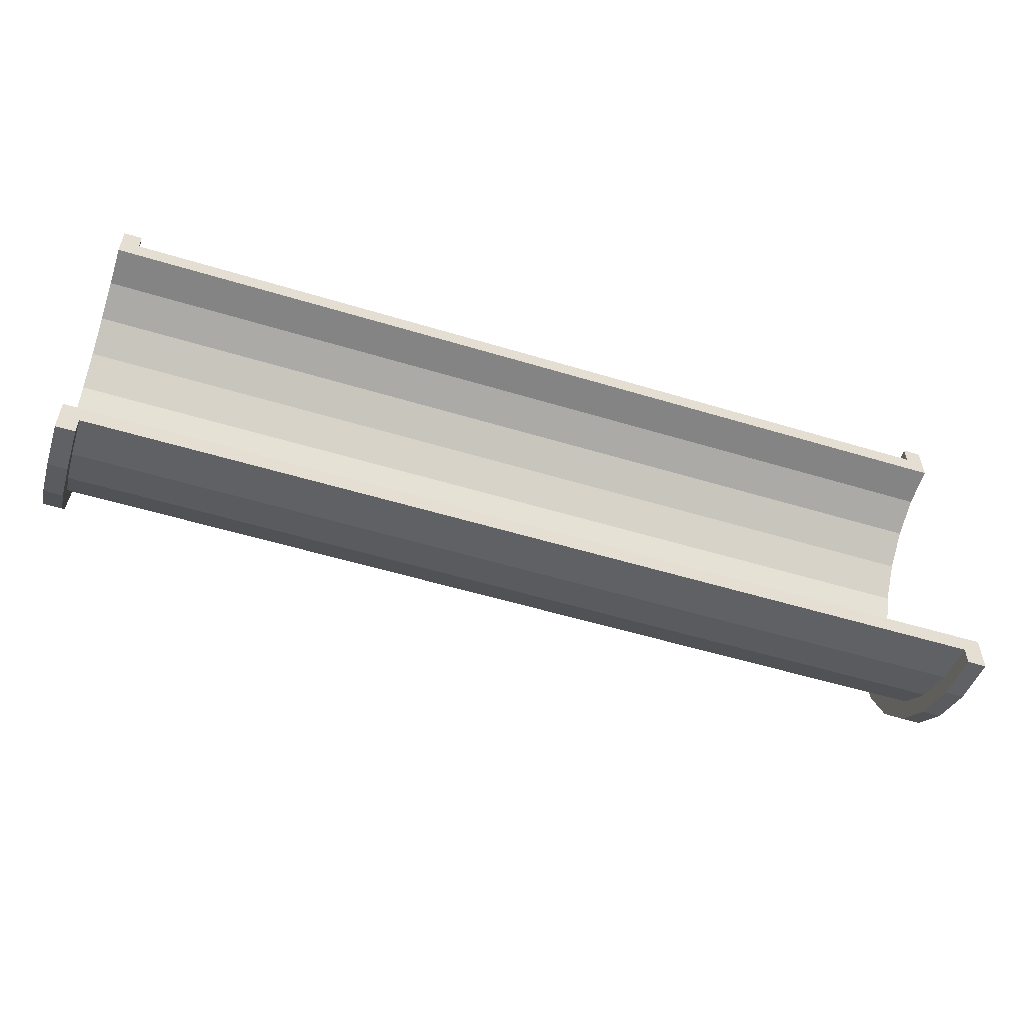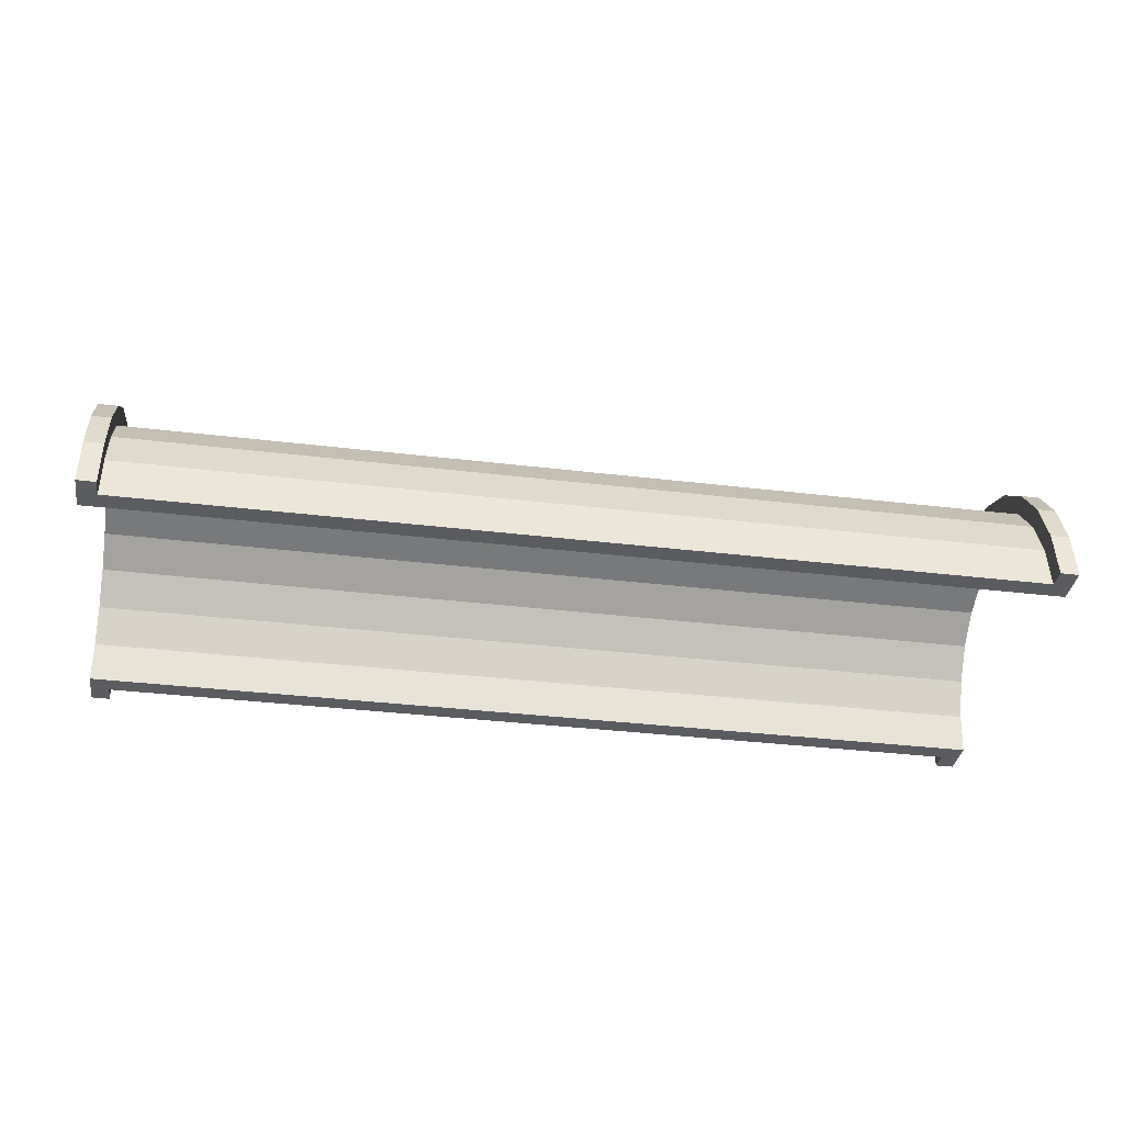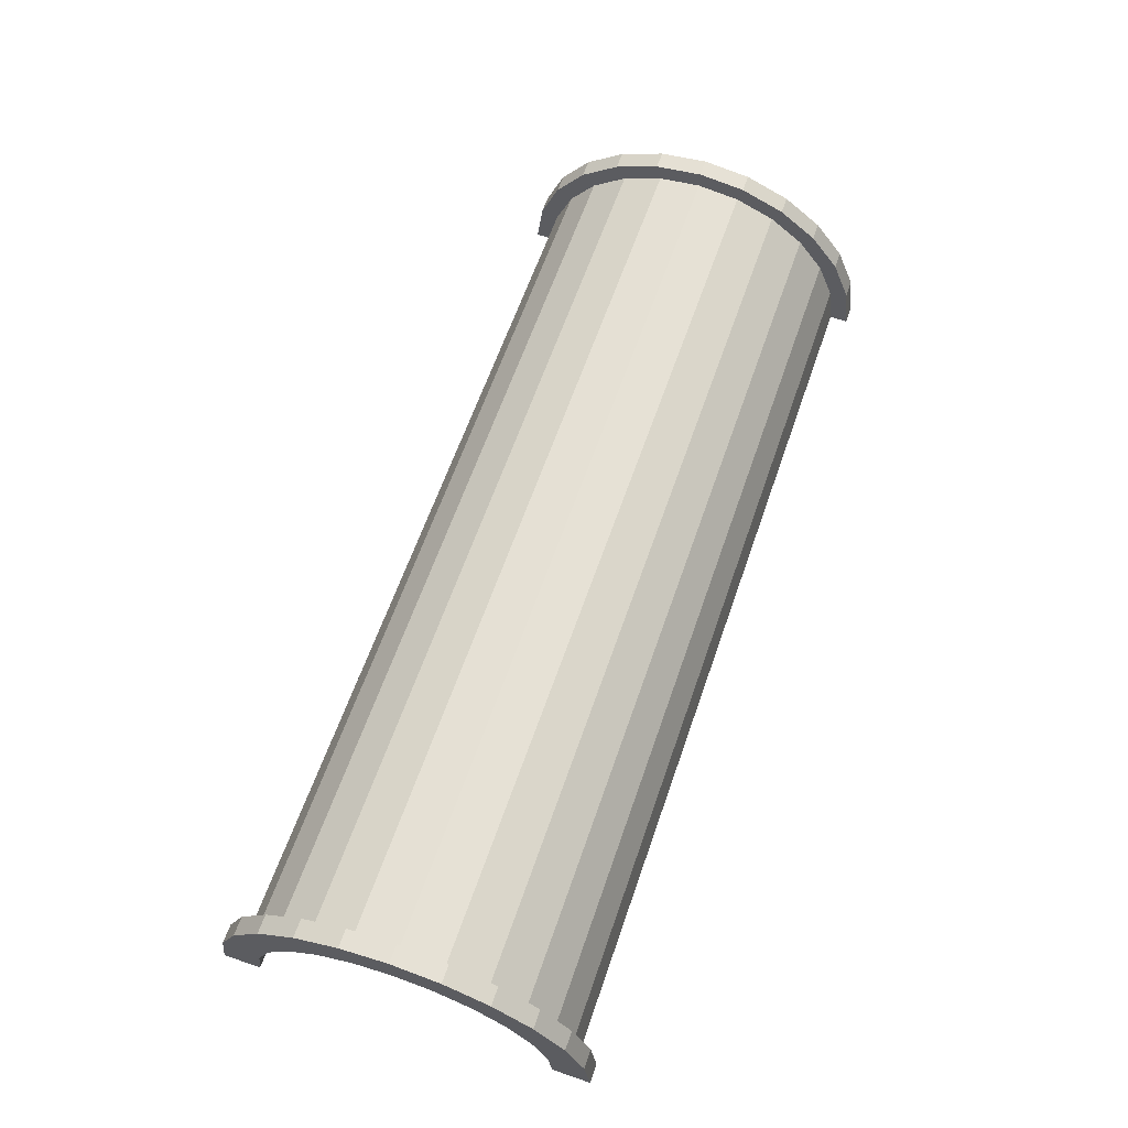
<metadata>
{"format":"obj","ext":"obj","renderer":"f3d","projection":"perspective","resolution":1024,"background":"white","views":[{"elev":-54.0,"azim":162.1,"up":"+Y"},{"elev":-35.2,"azim":170.9,"up":"+Z"},{"elev":62.7,"azim":109.1,"up":"+Z"}]}
</metadata>
<code>
v 1 2.329 8.693
v 48.69 0 9
v 48.69 2.329 8.693
v 48.69 0 9
v 1 2.329 8.693
v 1 0 9
v 48.69 9 0
v 1 9 0
v 48.69 9 0
v 1 9 0
v 48.69 9 0
v 1 9 0
v 48.69 7.794 4.5
v 1 6.364 6.364
v 48.69 6.364 6.364
v 1 6.364 6.364
v 48.69 7.794 4.5
v 1 7.794 4.5
v 1 6.364 6.364
v 48.69 4.5 7.794
v 48.69 6.364 6.364
v 48.69 4.5 7.794
v 1 6.364 6.364
v 1 4.5 7.794
v 48.69 8.693 2.329
v 1 7.794 4.5
v 48.69 7.794 4.5
v 1 7.794 4.5
v 48.69 8.693 2.329
v 1 8.693 2.329
v 1 -7.794 4.5
v 48.69 -6.364 6.364
v 1 -6.364 6.364
v 48.69 -6.364 6.364
v 1 -7.794 4.5
v 48.69 -7.794 4.5
v -0 7.727 2.071
v -0 9.659 2.588
v 0 10 0
v -0 7.727 2.071
v 0 10 0
v 0 8 0
v -0 9.659 2.588
v -0 7.727 2.071
v -0 8.66 5
v -0 6.928 4
v -0 8.66 5
v -0 7.727 2.071
v -0 8.66 5
v -0 6.928 4
v -0 7.071 7.071
v -0 5.657 5.657
v -0 7.071 7.071
v -0 6.928 4
v -0 5.657 5.657
v -0 5 8.66
v -0 7.071 7.071
v -0 4 6.928
v -0 5 8.66
v -0 5.657 5.657
v -0 4 6.928
v -0 2.588 9.659
v -0 5 8.66
v -0 2.071 7.727
v -0 2.588 9.659
v -0 4 6.928
v -0 0 8
v -0 2.588 9.659
v -0 2.071 7.727
v -0 0 8
v -0 0 10
v -0 2.588 9.659
v -0 -2.071 7.727
v -0 0 10
v -0 0 8
v -0 -2.071 7.727
v -0 -2.588 9.659
v -0 0 10
v -0 -4 6.928
v -0 -2.588 9.659
v -0 -2.071 7.727
v -0 -4 6.928
v -0 -5 8.66
v -0 -2.588 9.659
v -0 -5.657 5.657
v -0 -5 8.66
v -0 -4 6.928
v -0 -7.071 7.071
v -0 -5.657 5.657
v -0 -6.928 4
v -0 -5.657 5.657
v -0 -7.071 7.071
v -0 -5 8.66
v -0 -8.66 5
v -0 -6.928 4
v -0 -7.727 2.071
v -0 -9.659 2.588
v -0 -7.727 2.071
v 0 -8 0
v -0 -6.928 4
v -0 -8.66 5
v -0 -7.071 7.071
v -0 -7.727 2.071
v -0 -9.659 2.588
v -0 -8.66 5
v -0 -9.659 2.588
v 0 -8 0
v 0 -10 0
v 1 4.5 7.794
v 48.69 2.329 8.693
v 48.69 4.5 7.794
v 48.69 2.329 8.693
v 1 4.5 7.794
v 1 2.329 8.693
v 48.69 9 0
v 1 8.693 2.329
v 48.69 8.693 2.329
v 1 8.693 2.329
v 48.69 9 0
v 1 9 0
v 1 -9 0
v 48.69 -9 0
v 1 -9 0
v 48.69 -9 0
v 1 -9 0
v 48.69 -9 0
v 1 -8.693 2.329
v 48.69 -7.794 4.5
v 1 -7.794 4.5
v 48.69 -7.794 4.5
v 1 -8.693 2.329
v 48.69 -8.693 2.329
v 1 -4.5 7.794
v 48.69 -6.364 6.364
v 48.69 -4.5 7.794
v 48.69 -6.364 6.364
v 1 -4.5 7.794
v 1 -6.364 6.364
v 1 0 9
v 48.69 -2.329 8.693
v 48.69 0 9
v 48.69 -2.329 8.693
v 1 0 9
v 1 -2.329 8.693
v 1 -8.693 2.329
v 48.69 -9 0
v 48.69 -8.693 2.329
v 48.69 -9 0
v 1 -8.693 2.329
v 1 -9 0
v 1 -2.329 8.693
v 48.69 -4.5 7.794
v 48.69 -2.329 8.693
v 48.69 -4.5 7.794
v 1 -2.329 8.693
v 1 -4.5 7.794
v 49.69 0 8
v -0 2.071 7.727
v 49.69 2.071 7.727
v -0 2.071 7.727
v 49.69 0 8
v -0 0 8
v 49.69 8 0
v 49.69 8 0
v 0 8 0
v -0 6.928 4
v 49.69 5.657 5.657
v -0 5.657 5.657
v 49.69 5.657 5.657
v -0 6.928 4
v 49.69 6.928 4
v -0 7.727 2.071
v 49.69 8 0
v 49.69 7.727 2.071
v 49.69 8 0
v -0 7.727 2.071
v 0 8 0
v -0 -2.071 7.727
v 49.69 0 8
v 49.69 -2.071 7.727
v 49.69 0 8
v -0 -2.071 7.727
v -0 0 8
v 49.69 4 6.928
v -0 5.657 5.657
v 49.69 5.657 5.657
v -0 5.657 5.657
v 49.69 4 6.928
v -0 4 6.928
v 49.69 2.071 7.727
v -0 4 6.928
v 49.69 4 6.928
v -0 4 6.928
v 49.69 2.071 7.727
v -0 2.071 7.727
v -0 7.727 2.071
v 49.69 6.928 4
v -0 6.928 4
v 49.69 6.928 4
v -0 7.727 2.071
v 49.69 7.727 2.071
v 49.69 -8 0
v 49.69 -8 0
v 0 -8 0
v 49.69 -6.928 4
v -0 -5.657 5.657
v 49.69 -5.657 5.657
v -0 -5.657 5.657
v 49.69 -6.928 4
v -0 -6.928 4
v 49.69 -8 0
v -0 -7.727 2.071
v 49.69 -7.727 2.071
v -0 -7.727 2.071
v 49.69 -8 0
v 0 -8 0
v -0 -4 6.928
v 49.69 -2.071 7.727
v 49.69 -4 6.928
v 49.69 -2.071 7.727
v -0 -4 6.928
v -0 -2.071 7.727
v 49.69 -7.727 2.071
v -0 -6.928 4
v 49.69 -6.928 4
v -0 -6.928 4
v 49.69 -7.727 2.071
v -0 -7.727 2.071
v -0 -5.657 5.657
v 49.69 -4 6.928
v 49.69 -5.657 5.657
v 49.69 -4 6.928
v -0 -5.657 5.657
v -0 -4 6.928
v -0 2.588 9.659
v 1 0 10
v 1 2.588 9.659
v 1 0 10
v -0 2.588 9.659
v -0 0 10
v 1 10 0
v 0 10 0
v 1 10 0
v -0 -9.659 2.588
v 1 -10 0
v 1 -9.659 2.588
v 1 -10 0
v -0 -9.659 2.588
v 0 -10 0
v 1 -5 8.66
v -0 -7.071 7.071
v 1 -7.071 7.071
v -0 -7.071 7.071
v 1 -5 8.66
v -0 -5 8.66
v 1 8.66 5
v -0 7.071 7.071
v 1 7.071 7.071
v -0 7.071 7.071
v 1 8.66 5
v -0 8.66 5
v 1 9.659 2.588
v 1 8.693 2.329
v 1 9 0
v 1 8.66 5
v 1 8.693 2.329
v 1 9.659 2.588
v 1 8.66 5
v 1 7.794 4.5
v 1 8.693 2.329
v 1 7.071 7.071
v 1 7.794 4.5
v 1 8.66 5
v 1 7.071 7.071
v 1 6.364 6.364
v 1 7.794 4.5
v 1 5 8.66
v 1 6.364 6.364
v 1 7.071 7.071
v 1 5 8.66
v 1 4.5 7.794
v 1 6.364 6.364
v 1 2.588 9.659
v 1 4.5 7.794
v 1 5 8.66
v 1 2.588 9.659
v 1 2.329 8.693
v 1 4.5 7.794
v 1 0 10
v 1 2.329 8.693
v 1 2.588 9.659
v 1 0 10
v 1 0 9
v 1 2.329 8.693
v 1 0 10
v 1 -2.329 8.693
v 1 0 9
v 1 -2.588 9.659
v 1 -2.329 8.693
v 1 0 10
v 1 -2.588 9.659
v 1 -4.5 7.794
v 1 -2.329 8.693
v 1 -5 8.66
v 1 -4.5 7.794
v 1 -2.588 9.659
v 1 -5 8.66
v 1 -6.364 6.364
v 1 -4.5 7.794
v 1 -7.071 7.071
v 1 -6.364 6.364
v 1 -5 8.66
v 1 -7.071 7.071
v 1 -7.794 4.5
v 1 -6.364 6.364
v 1 -8.66 5
v 1 -7.794 4.5
v 1 -7.071 7.071
v 1 -8.66 5
v 1 -8.693 2.329
v 1 -7.794 4.5
v 1 -9.659 2.588
v 1 -8.693 2.329
v 1 -8.66 5
v 1 -8.693 2.329
v 1 -9.659 2.588
v 1 -9 0
v 1 -10 0
v 1 -9 0
v 1 -9.659 2.588
v 1 -9 0
v 1 -10 0
v 1 -9 0
v 1 -9 0
v 1 -10 0
v 1 -10 0
v 1 9 0
v 1 10 0
v 1 9.659 2.588
v 1 10 0
v 1 9 0
v 1 10 0
v 1 10 0
v 1 9 0
v 1 9 0
v 1 10 0
v -0 9.659 2.588
v 1 9.659 2.588
v -0 9.659 2.588
v 1 10 0
v 0 10 0
v -0 -8.66 5
v 1 -7.071 7.071
v -0 -7.071 7.071
v 1 -7.071 7.071
v -0 -8.66 5
v 1 -8.66 5
v 1 0 10
v -0 -2.588 9.659
v 1 -2.588 9.659
v -0 -2.588 9.659
v 1 0 10
v -0 0 10
v -0 7.071 7.071
v 1 5 8.66
v 1 7.071 7.071
v 1 5 8.66
v -0 7.071 7.071
v -0 5 8.66
v -0 5 8.66
v 1 2.588 9.659
v 1 5 8.66
v 1 2.588 9.659
v -0 5 8.66
v -0 2.588 9.659
v 1 9.659 2.588
v -0 8.66 5
v 1 8.66 5
v -0 8.66 5
v 1 9.659 2.588
v -0 9.659 2.588
v 1 -10 0
v 0 -10 0
v 1 -10 0
v -0 -9.659 2.588
v 1 -8.66 5
v -0 -8.66 5
v 1 -8.66 5
v -0 -9.659 2.588
v 1 -9.659 2.588
v 1 -2.588 9.659
v -0 -5 8.66
v 1 -5 8.66
v -0 -5 8.66
v 1 -2.588 9.659
v -0 -2.588 9.659
v 48.69 2.588 9.659
v 49.69 0 10
v 49.69 2.588 9.659
v 49.69 0 10
v 48.69 2.588 9.659
v 48.69 0 10
v 49.69 10 0
v 48.69 10 0
v 49.69 10 0
v 48.69 10 0
v 49.69 10 0
v 48.69 10 0
v 48.69 -9.659 2.588
v 49.69 -10 0
v 49.69 -9.659 2.588
v 49.69 -10 0
v 48.69 -9.659 2.588
v 48.69 -10 0
v 48.69 -10 0
v 48.69 -9 0
v 48.69 -9 0
v 48.69 -10 0
v 48.69 -9 0
v 48.69 -10 0
v 48.69 -9 0
v 48.69 -10 0
v 48.69 -9.659 2.588
v 48.69 9 0
v 48.69 10 0
v 48.69 10 0
v 48.69 9 0
v 48.69 10 0
v 48.69 9 0
v 48.69 10 0
v 48.69 9 0
v 48.69 9.659 2.588
v 48.69 8.693 2.329
v 48.69 9.659 2.588
v 48.69 9 0
v 48.69 8.693 2.329
v 48.69 8.66 5
v 48.69 9.659 2.588
v 48.69 7.794 4.5
v 48.69 8.66 5
v 48.69 8.693 2.329
v 48.69 7.794 4.5
v 48.69 7.071 7.071
v 48.69 8.66 5
v 48.69 6.364 6.364
v 48.69 7.071 7.071
v 48.69 7.794 4.5
v 48.69 6.364 6.364
v 48.69 5 8.66
v 48.69 7.071 7.071
v 48.69 4.5 7.794
v 48.69 5 8.66
v 48.69 6.364 6.364
v 48.69 4.5 7.794
v 48.69 2.588 9.659
v 48.69 5 8.66
v 48.69 2.329 8.693
v 48.69 2.588 9.659
v 48.69 4.5 7.794
v 48.69 0 9
v 48.69 2.588 9.659
v 48.69 2.329 8.693
v 48.69 0 9
v 48.69 0 10
v 48.69 2.588 9.659
v 48.69 -2.329 8.693
v 48.69 0 10
v 48.69 0 9
v 48.69 -2.329 8.693
v 48.69 -2.588 9.659
v 48.69 0 10
v 48.69 -4.5 7.794
v 48.69 -2.588 9.659
v 48.69 -2.329 8.693
v 48.69 -4.5 7.794
v 48.69 -5 8.66
v 48.69 -2.588 9.659
v 48.69 -6.364 6.364
v 48.69 -5 8.66
v 48.69 -4.5 7.794
v 48.69 -6.364 6.364
v 48.69 -7.071 7.071
v 48.69 -5 8.66
v 48.69 -7.794 4.5
v 48.69 -7.071 7.071
v 48.69 -6.364 6.364
v 48.69 -7.794 4.5
v 48.69 -8.66 5
v 48.69 -7.071 7.071
v 48.69 -8.693 2.329
v 48.69 -8.66 5
v 48.69 -7.794 4.5
v 48.69 -9.659 2.588
v 48.69 -8.693 2.329
v 48.69 -9 0
v 48.69 -8.693 2.329
v 48.69 -9.659 2.588
v 48.69 -8.66 5
v 49.69 8.66 5
v 48.69 7.071 7.071
v 49.69 7.071 7.071
v 48.69 7.071 7.071
v 49.69 8.66 5
v 48.69 8.66 5
v 49.69 9.659 2.588
v 49.69 7.727 2.071
v 49.69 8 0
v 49.69 6.928 4
v 49.69 8.66 5
v 49.69 7.071 7.071
v 49.69 8.66 5
v 49.69 6.928 4
v 49.69 7.727 2.071
v 49.69 7.071 7.071
v 49.69 5.657 5.657
v 49.69 6.928 4
v 49.69 5 8.66
v 49.69 5.657 5.657
v 49.69 7.071 7.071
v 49.69 5 8.66
v 49.69 4 6.928
v 49.69 5.657 5.657
v 49.69 2.588 9.659
v 49.69 4 6.928
v 49.69 5 8.66
v 49.69 2.588 9.659
v 49.69 2.071 7.727
v 49.69 4 6.928
v 49.69 0 10
v 49.69 2.071 7.727
v 49.69 2.588 9.659
v 49.69 0 10
v 49.69 0 8
v 49.69 2.071 7.727
v 49.69 0 10
v 49.69 -2.071 7.727
v 49.69 0 8
v 49.69 -2.588 9.659
v 49.69 -2.071 7.727
v 49.69 0 10
v 49.69 -2.588 9.659
v 49.69 -4 6.928
v 49.69 -2.071 7.727
v 49.69 -5 8.66
v 49.69 -4 6.928
v 49.69 -2.588 9.659
v 49.69 -5 8.66
v 49.69 -5.657 5.657
v 49.69 -4 6.928
v 49.69 -7.071 7.071
v 49.69 -5.657 5.657
v 49.69 -5 8.66
v 49.69 -5.657 5.657
v 49.69 -7.071 7.071
v 49.69 -6.928 4
v 49.69 -8.66 5
v 49.69 -6.928 4
v 49.69 -7.071 7.071
v 49.69 -6.928 4
v 49.69 -8.66 5
v 49.69 -7.727 2.071
v 49.69 -9.659 2.588
v 49.69 -7.727 2.071
v 49.69 -8.66 5
v 49.69 -7.727 2.071
v 49.69 -9.659 2.588
v 49.69 -8 0
v 49.69 -10 0
v 49.69 -8 0
v 49.69 -9.659 2.588
v 49.69 -8 0
v 49.69 -10 0
v 49.69 -8 0
v 49.69 -8 0
v 49.69 -10 0
v 49.69 -10 0
v 49.69 8 0
v 49.69 10 0
v 49.69 9.659 2.588
v 49.69 7.727 2.071
v 49.69 9.659 2.588
v 49.69 8.66 5
v 49.69 10 0
v 49.69 8 0
v 49.69 10 0
v 49.69 10 0
v 49.69 8 0
v 49.69 8 0
v 49.69 10 0
v 48.69 9.659 2.588
v 49.69 9.659 2.588
v 48.69 9.659 2.588
v 49.69 10 0
v 48.69 10 0
v 48.69 -8.66 5
v 49.69 -7.071 7.071
v 48.69 -7.071 7.071
v 49.69 -7.071 7.071
v 48.69 -8.66 5
v 49.69 -8.66 5
v 48.69 0 10
v 49.69 -2.588 9.659
v 49.69 0 10
v 49.69 -2.588 9.659
v 48.69 0 10
v 48.69 -2.588 9.659
v 48.69 7.071 7.071
v 49.69 5 8.66
v 49.69 7.071 7.071
v 49.69 5 8.66
v 48.69 7.071 7.071
v 48.69 5 8.66
v 48.69 5 8.66
v 49.69 2.588 9.659
v 49.69 5 8.66
v 49.69 2.588 9.659
v 48.69 5 8.66
v 48.69 2.588 9.659
v 49.69 9.659 2.588
v 48.69 8.66 5
v 49.69 8.66 5
v 48.69 8.66 5
v 49.69 9.659 2.588
v 48.69 9.659 2.588
v 48.69 -10 0
v 49.69 -10 0
v 48.69 -10 0
v 49.69 -10 0
v 48.69 -10 0
v 49.69 -10 0
v 48.69 -9.659 2.588
v 49.69 -8.66 5
v 48.69 -8.66 5
v 49.69 -8.66 5
v 48.69 -9.659 2.588
v 49.69 -9.659 2.588
v 48.69 -2.588 9.659
v 49.69 -5 8.66
v 49.69 -2.588 9.659
v 49.69 -5 8.66
v 48.69 -2.588 9.659
v 48.69 -5 8.66
v 48.69 -5 8.66
v 49.69 -7.071 7.071
v 49.69 -5 8.66
v 49.69 -7.071 7.071
v 48.69 -5 8.66
v 48.69 -7.071 7.071
v 49.69 8 0
v 48.69 9 0
v 49.69 10 0
v 49.69 8 0
v 1 9 0
v 48.69 9 0
v 0 8 0
v 1 9 0
v 49.69 8 0
v 0 10 0
v 1 9 0
v 0 8 0
v 1 9 0
v 0 10 0
v 1 10 0
v 49.69 10 0
v 48.69 9 0
v 48.69 10 0
v 1 -10 0
v 0 -10 0
v 1 -9 0
v 48.69 -9 0
v 49.69 -10 0
v 48.69 -10 0
v 49.69 -10 0
v 48.69 -9 0
v 49.69 -8 0
v 1 -9 0
v 49.69 -8 0
v 48.69 -9 0
v 1 -9 0
v 0 -8 0
v 49.69 -8 0
v 0 -8 0
v 1 -9 0
v 0 -10 0
f 1 2 3
f 4 5 6
f 7 8 9
f 10 11 12
f 13 14 15
f 16 17 18
f 19 20 21
f 22 23 24
f 25 26 27
f 28 29 30
f 31 32 33
f 34 35 36
f 37 38 39
f 40 41 42
f 43 44 45
f 46 47 48
f 49 50 51
f 52 53 54
f 55 56 57
f 58 59 60
f 61 62 63
f 64 65 66
f 67 68 69
f 70 71 72
f 73 74 75
f 76 77 78
f 79 80 81
f 82 83 84
f 85 86 87
f 88 89 90
f 91 92 93
f 94 95 96
f 97 98 99
f 100 101 102
f 103 104 105
f 106 107 108
f 109 110 111
f 112 113 114
f 115 116 117
f 118 119 120
f 121 122 123
f 124 125 126
f 127 128 129
f 130 131 132
f 133 134 135
f 136 137 138
f 139 140 141
f 142 143 144
f 145 146 147
f 148 149 150
f 151 152 153
f 154 155 156
f 157 158 159
f 160 161 162
f 163 164 165
f 166 167 168
f 169 170 171
f 172 173 174
f 175 176 177
f 178 179 180
f 181 182 183
f 184 185 186
f 187 188 189
f 190 191 192
f 193 194 195
f 196 197 198
f 199 200 201
f 202 203 204
f 205 206 207
f 208 209 210
f 211 212 213
f 214 215 216
f 217 218 219
f 220 221 222
f 223 224 225
f 226 227 228
f 229 230 231
f 232 233 234
f 235 236 237
f 238 239 240
f 241 242 243
f 244 245 246
f 247 248 249
f 250 251 252
f 253 254 255
f 256 257 258
f 259 260 261
f 262 263 264
f 265 266 267
f 268 269 270
f 271 272 273
f 274 275 276
f 277 278 279
f 280 281 282
f 283 284 285
f 286 287 288
f 289 290 291
f 292 293 294
f 295 296 297
f 298 299 300
f 301 302 303
f 304 305 306
f 307 308 309
f 310 311 312
f 313 314 315
f 316 317 318
f 319 320 321
f 322 323 324
f 325 326 327
f 328 329 330
f 331 332 333
f 334 335 336
f 337 338 339
f 340 341 342
f 343 344 345
f 346 347 348
f 349 350 351
f 352 353 354
f 355 356 357
f 358 359 360
f 361 362 363
f 364 365 366
f 367 368 369
f 370 371 372
f 373 374 375
f 376 377 378
f 379 380 381
f 382 383 384
f 385 386 387
f 388 389 390
f 391 392 393
f 394 395 396
f 397 398 399
f 400 401 402
f 403 404 405
f 406 407 408
f 409 410 411
f 412 413 414
f 415 416 417
f 418 419 420
f 421 422 423
f 424 425 426
f 427 428 429
f 430 431 432
f 433 434 435
f 436 437 438
f 439 440 441
f 442 443 444
f 445 446 447
f 448 449 450
f 451 452 453
f 454 455 456
f 457 458 459
f 460 461 462
f 463 464 465
f 466 467 468
f 469 470 471
f 472 473 474
f 475 476 477
f 478 479 480
f 481 482 483
f 484 485 486
f 487 488 489
f 490 491 492
f 493 494 495
f 496 497 498
f 499 500 501
f 502 503 504
f 505 506 507
f 508 509 510
f 511 512 513
f 514 515 516
f 517 518 519
f 520 521 522
f 523 524 525
f 526 527 528
f 529 530 531
f 532 533 534
f 535 536 537
f 538 539 540
f 541 542 543
f 544 545 546
f 547 548 549
f 550 551 552
f 553 554 555
f 556 557 558
f 559 560 561
f 562 563 564
f 565 566 567
f 568 569 570
f 571 572 573
f 574 575 576
f 577 578 579
f 580 581 582
f 583 584 585
f 586 587 588
f 589 590 591
f 592 593 594
f 595 596 597
f 598 599 600
f 601 602 603
f 604 605 606
f 607 608 609
f 610 611 612
f 613 614 615
f 616 617 618
f 619 620 621
f 622 623 624
f 625 626 627
f 628 629 630
f 631 632 633
f 634 635 636
f 637 638 639
f 640 641 642
f 643 644 645
f 646 647 648
f 649 650 651
f 652 653 654
f 655 656 657
f 658 659 660
f 661 662 663
f 664 665 666
f 667 668 669
f 670 671 672
f 673 674 675
f 676 677 678
f 679 680 681
f 682 683 684

</code>
